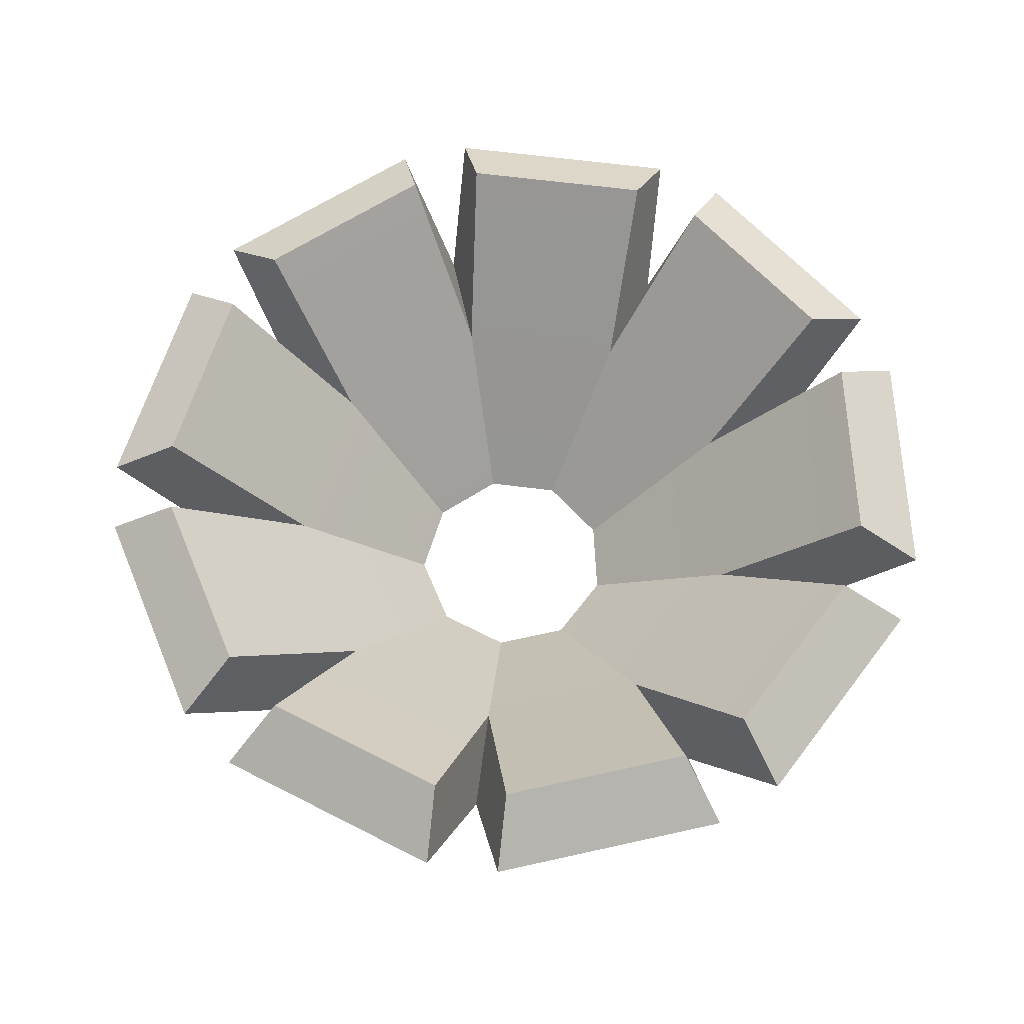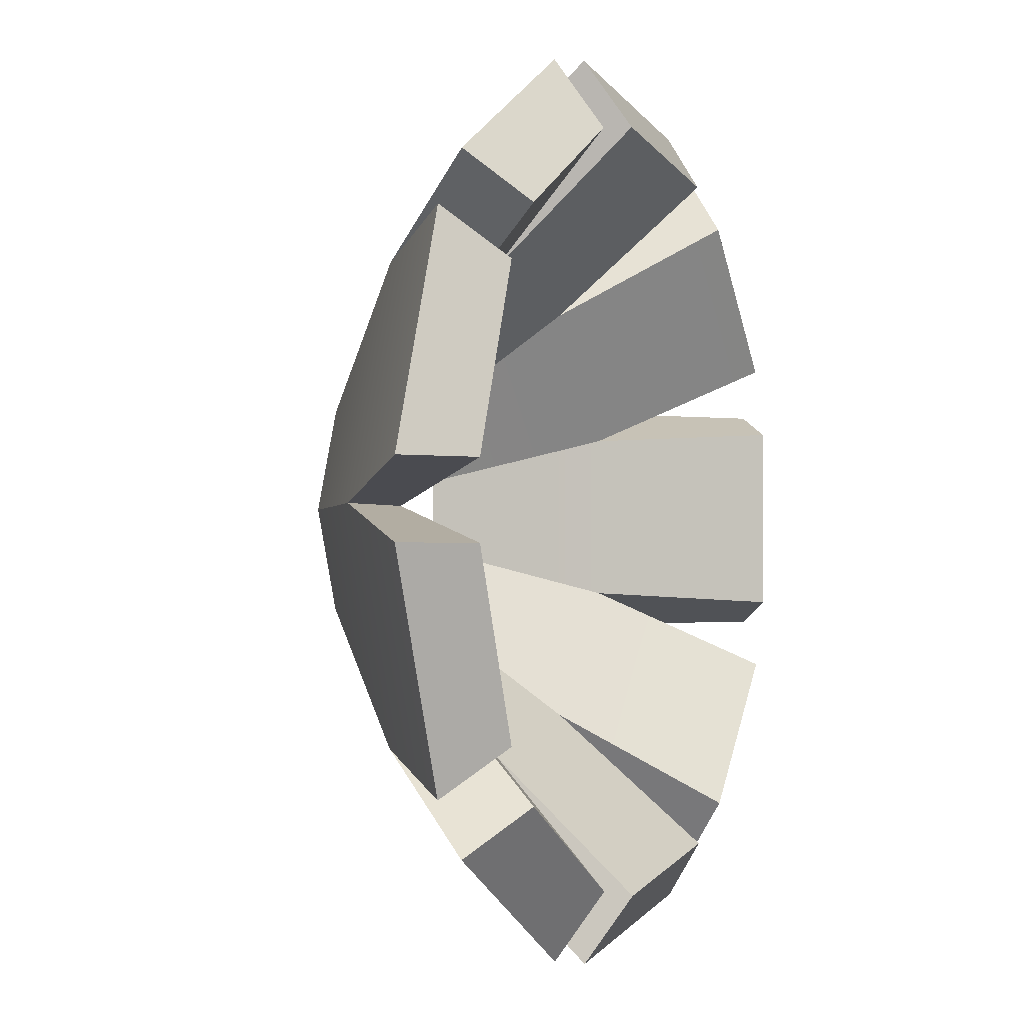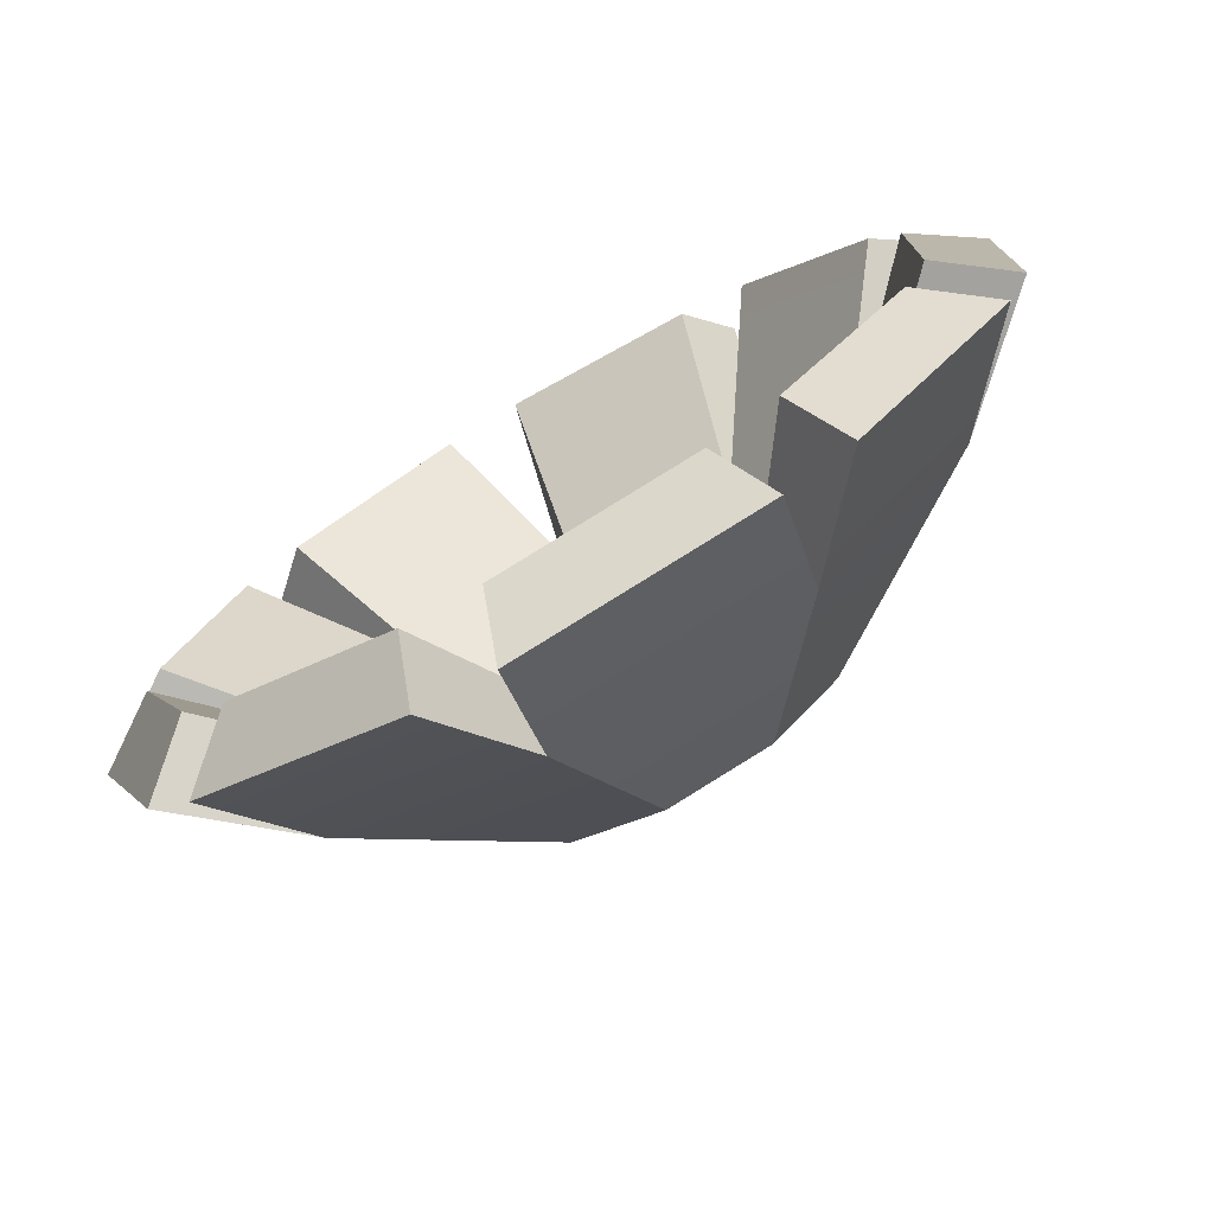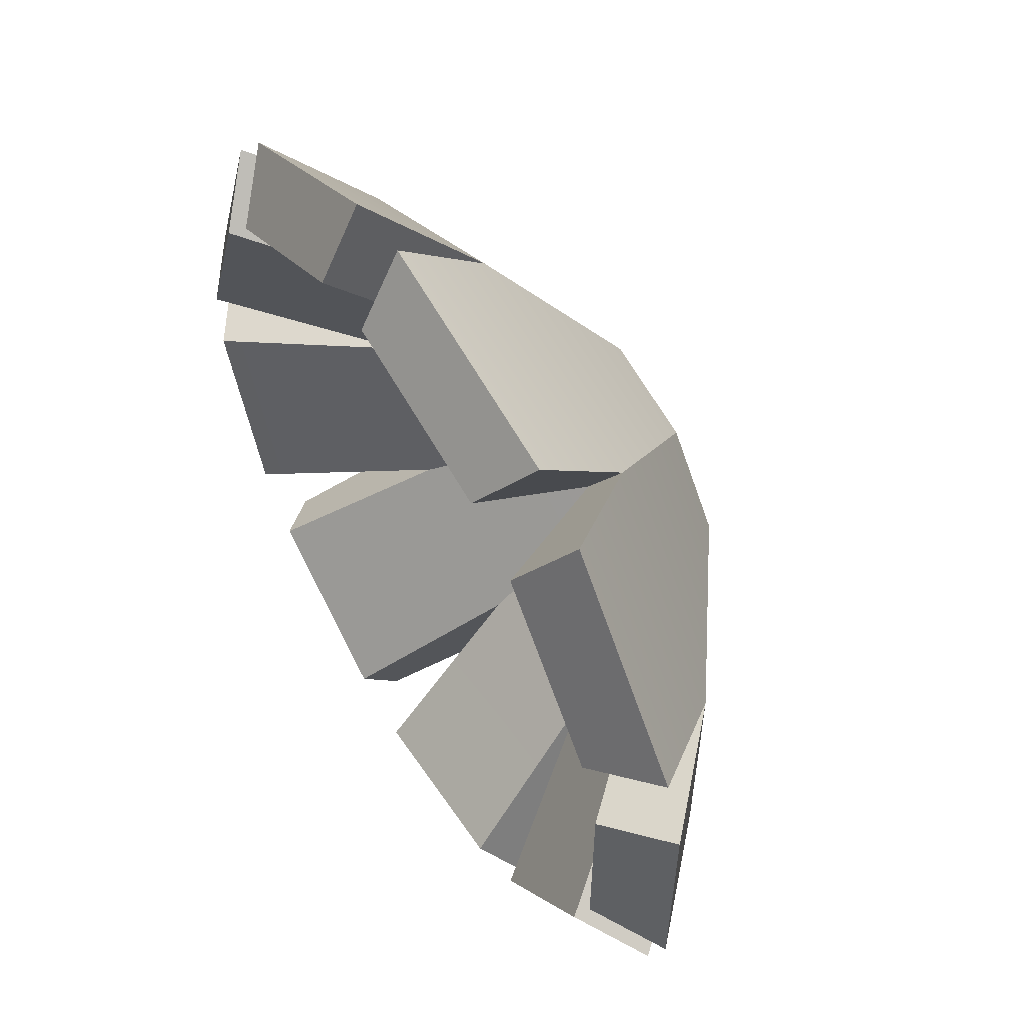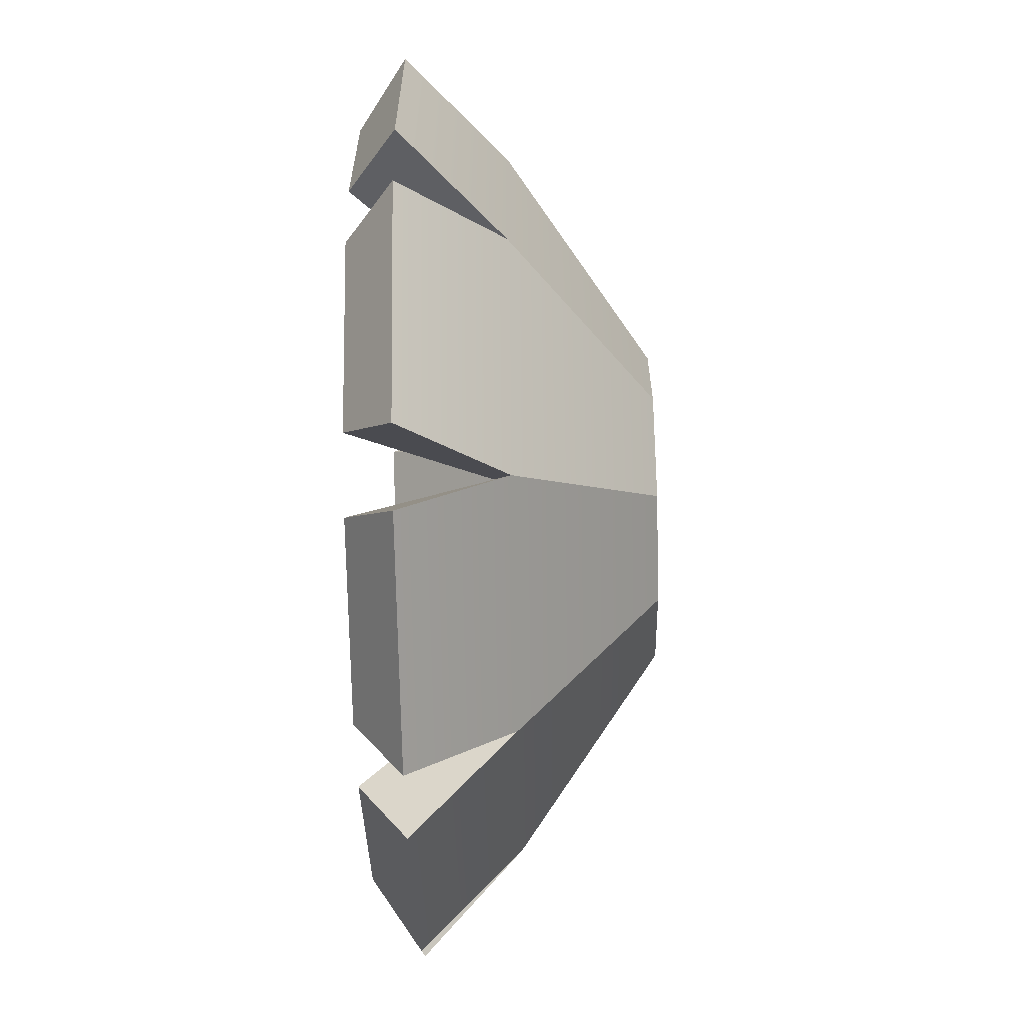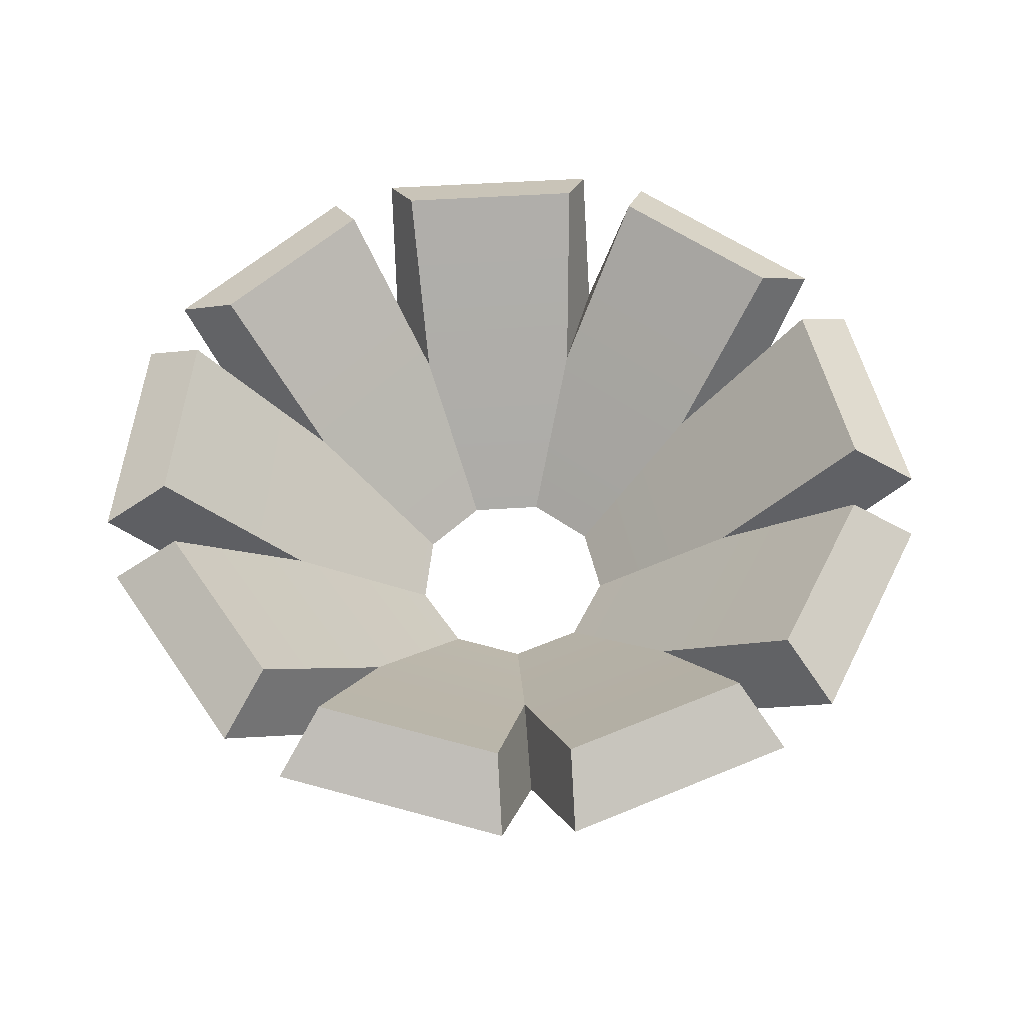
<metadata>
{"format":"obj","ext":"obj","renderer":"f3d","projection":"perspective","resolution":1024,"background":"white","views":[{"elev":65.0,"azim":-142.7,"up":"+Y"},{"elev":-1.5,"azim":114.7,"up":"+Z"},{"elev":-76.2,"azim":-149.9,"up":"+Z"},{"elev":57.3,"azim":-121.3,"up":"+Z"},{"elev":-64.3,"azim":-88.6,"up":"+Z"},{"elev":56.0,"azim":-73.7,"up":"+Y"}]}
</metadata>
<code>
g pPipe28
v 0.004714 -0.003793 -0.003826
v 0.01027 0.003793 -0.008767
v 0.01346 0.003793 -2.538e-10
v 0.006107 -0.003793 2.252e-10
v 0.001188 -0.003793 -0.005862
v 0.002194 0.003793 -0.01343
v 0.01027 0.003793 -0.008767
v 0.004714 -0.003793 -0.003826
v -0.002822 -0.003793 -0.005155
v -0.006994 0.003793 -0.01181
v 0.002194 0.003793 -0.01343
v 0.001188 -0.003793 -0.005862
v -0.005439 -0.003793 -0.002036
v -0.01299 0.003793 -0.004665
v -0.006994 0.003793 -0.01181
v -0.002822 -0.003793 -0.005155
v -0.005439 -0.003793 0.002036
v -0.01299 0.003793 0.004665
v -0.01299 0.003793 -0.004665
v -0.005439 -0.003793 -0.002036
v -0.002822 -0.003793 0.005155
v -0.006994 0.003793 0.01181
v -0.01299 0.003793 0.004665
v -0.005439 -0.003793 0.002036
v 0.001188 -0.003793 0.005862
v 0.002194 0.003793 0.01343
v -0.006994 0.003793 0.01181
v -0.002822 -0.003793 0.005155
v 0.004714 -0.003793 0.003826
v 0.01027 0.003793 0.008767
v 0.002194 0.003793 0.01343
v 0.001188 -0.003793 0.005862
v 0.006107 -0.003793 2.252e-10
v 0.01346 0.003793 -2.538e-10
v 0.01027 0.003793 0.008767
v 0.004714 -0.003793 0.003826
v 0.01718 0.01179 -0.01192
v 0.02011 0.009229 -0.01438
v 0.0246 0.009229 -0.002043
v 0.02077 0.01179 -0.002043
v 0.005451 0.01179 -0.0203
v 0.006115 0.009229 -0.02407
v 0.01748 0.009229 -0.01751
v 0.01455 0.01179 -0.01505
v -0.008922 0.01179 -0.01919
v -0.01083 0.009229 -0.0225
v 0.002091 0.009229 -0.02478
v 0.001427 0.01179 -0.02101
v -0.01921 0.01179 -0.009094
v -0.02281 0.009229 -0.0104
v -0.01437 0.009229 -0.02046
v -0.01246 0.01179 -0.01714
v -0.02061 0.01179 0.005254
v -0.02421 0.009229 0.006562
v -0.02421 0.009229 -0.006562
v -0.02061 0.01179 -0.005254
v -0.01246 0.01179 0.01714
v -0.01437 0.009229 0.02046
v -0.02281 0.009229 0.0104
v -0.01921 0.01179 0.009094
v 0.001427 0.01179 0.02101
v 0.002091 0.009229 0.02478
v -0.01083 0.009229 0.0225
v -0.008922 0.01179 0.01919
v 0.01455 0.01179 0.01505
v 0.01748 0.009229 0.01751
v 0.006115 0.009229 0.02407
v 0.005451 0.01179 0.0203
v 0.02077 0.01179 0.002043
v 0.0246 0.009229 0.002043
v 0.02011 0.009229 0.01438
v 0.01718 0.01179 0.01192
v 0.01464 0.003793 -0.01243
v 0.006621 -0.003793 -0.005426
v 0.008596 -0.003793 2.252e-10
v 0.01917 0.003793 -2.538e-10
v 0.003184 0.003793 -0.01905
v 0.00162 -0.003793 -0.008313
v 0.006621 -0.003793 -0.005426
v 0.01464 0.003793 -0.01243
v -0.009845 0.003793 -0.01675
v -0.004066 -0.003793 -0.007311
v 0.00162 -0.003793 -0.008313
v 0.003184 0.003793 -0.01905
v -0.01835 0.003793 -0.006615
v -0.007778 -0.003793 -0.002887
v -0.004066 -0.003793 -0.007311
v -0.009845 0.003793 -0.01675
v -0.01835 0.003793 0.006615
v -0.007778 -0.003793 0.002887
v -0.007778 -0.003793 -0.002887
v -0.01835 0.003793 -0.006615
v -0.009845 0.003793 0.01675
v -0.004066 -0.003793 0.007311
v -0.007778 -0.003793 0.002887
v -0.01835 0.003793 0.006615
v 0.003184 0.003793 0.01905
v 0.00162 -0.003793 0.008313
v -0.004066 -0.003793 0.007311
v -0.009845 0.003793 0.01675
v 0.01464 0.003793 0.01243
v 0.006621 -0.003793 0.005426
v 0.00162 -0.003793 0.008313
v 0.003184 0.003793 0.01905
v 0.01917 0.003793 -2.538e-10
v 0.008596 -0.003793 2.252e-10
v 0.006621 -0.003793 0.005426
v 0.01464 0.003793 0.01243
v 0.006621 -0.003793 -0.005426
v 0.006107 -0.003793 2.252e-10
v 0.008596 -0.003793 2.252e-10
v 0.004714 -0.003793 -0.003826
v 0.00162 -0.003793 -0.008313
v 0.001188 -0.003793 -0.005862
v -0.004066 -0.003793 -0.007311
v -0.002822 -0.003793 -0.005155
v -0.007778 -0.003793 -0.002887
v -0.005439 -0.003793 -0.002036
v -0.007778 -0.003793 0.002887
v -0.005439 -0.003793 0.002036
v -0.004066 -0.003793 0.007311
v -0.002822 -0.003793 0.005155
v 0.00162 -0.003793 0.008313
v 0.001188 -0.003793 0.005862
v 0.006621 -0.003793 0.005426
v 0.004714 -0.003793 0.003826
v 0.008596 -0.003793 2.252e-10
v 0.006107 -0.003793 2.252e-10
v 0.01346 0.003793 -2.538e-10
v 0.02077 0.01179 0.002043
v 0.01718 0.01179 0.01192
v 0.01027 0.003793 0.008767
v 0.01027 0.003793 0.008767
v 0.01718 0.01179 0.01192
v 0.02011 0.009229 0.01438
v 0.01464 0.003793 0.01243
v 0.01464 0.003793 0.01243
v 0.02011 0.009229 0.01438
v 0.0246 0.009229 0.002043
v 0.01917 0.003793 -2.538e-10
v 0.01917 0.003793 -2.538e-10
v 0.0246 0.009229 0.002043
v 0.02077 0.01179 0.002043
v 0.01346 0.003793 -2.538e-10
v 0.01027 0.003793 0.008767
v 0.01455 0.01179 0.01505
v 0.005451 0.01179 0.0203
v 0.002194 0.003793 0.01343
v 0.002194 0.003793 0.01343
v 0.005451 0.01179 0.0203
v 0.006115 0.009229 0.02407
v 0.003184 0.003793 0.01905
v 0.003184 0.003793 0.01905
v 0.006115 0.009229 0.02407
v 0.01748 0.009229 0.01751
v 0.01464 0.003793 0.01243
v 0.01464 0.003793 0.01243
v 0.01748 0.009229 0.01751
v 0.01455 0.01179 0.01505
v 0.01027 0.003793 0.008767
v 0.002194 0.003793 0.01343
v 0.001427 0.01179 0.02101
v -0.008922 0.01179 0.01919
v -0.006994 0.003793 0.01181
v -0.006994 0.003793 0.01181
v -0.008922 0.01179 0.01919
v -0.01083 0.009229 0.0225
v -0.009845 0.003793 0.01675
v -0.009845 0.003793 0.01675
v -0.01083 0.009229 0.0225
v 0.002091 0.009229 0.02478
v 0.003184 0.003793 0.01905
v 0.003184 0.003793 0.01905
v 0.002091 0.009229 0.02478
v 0.001427 0.01179 0.02101
v 0.002194 0.003793 0.01343
v -0.006994 0.003793 0.01181
v -0.01246 0.01179 0.01714
v -0.01921 0.01179 0.009094
v -0.01299 0.003793 0.004665
v -0.01299 0.003793 0.004665
v -0.01921 0.01179 0.009094
v -0.02281 0.009229 0.0104
v -0.01835 0.003793 0.006615
v -0.01835 0.003793 0.006615
v -0.02281 0.009229 0.0104
v -0.01437 0.009229 0.02046
v -0.009845 0.003793 0.01675
v -0.009845 0.003793 0.01675
v -0.01437 0.009229 0.02046
v -0.01246 0.01179 0.01714
v -0.006994 0.003793 0.01181
v -0.01299 0.003793 0.004665
v -0.02061 0.01179 0.005254
v -0.02061 0.01179 -0.005254
v -0.01299 0.003793 -0.004665
v -0.01299 0.003793 -0.004665
v -0.02061 0.01179 -0.005254
v -0.02421 0.009229 -0.006562
v -0.01835 0.003793 -0.006615
v -0.01835 0.003793 -0.006615
v -0.02421 0.009229 -0.006562
v -0.02421 0.009229 0.006562
v -0.01835 0.003793 0.006615
v -0.01835 0.003793 0.006615
v -0.02421 0.009229 0.006562
v -0.02061 0.01179 0.005254
v -0.01299 0.003793 0.004665
v -0.01299 0.003793 -0.004665
v -0.01921 0.01179 -0.009094
v -0.01246 0.01179 -0.01714
v -0.006994 0.003793 -0.01181
v -0.006994 0.003793 -0.01181
v -0.01246 0.01179 -0.01714
v -0.01437 0.009229 -0.02046
v -0.009845 0.003793 -0.01675
v -0.009845 0.003793 -0.01675
v -0.01437 0.009229 -0.02046
v -0.02281 0.009229 -0.0104
v -0.01835 0.003793 -0.006615
v -0.01835 0.003793 -0.006615
v -0.02281 0.009229 -0.0104
v -0.01921 0.01179 -0.009094
v -0.01299 0.003793 -0.004665
v -0.006994 0.003793 -0.01181
v -0.008922 0.01179 -0.01919
v 0.001427 0.01179 -0.02101
v 0.002194 0.003793 -0.01343
v 0.002194 0.003793 -0.01343
v 0.001427 0.01179 -0.02101
v 0.002091 0.009229 -0.02478
v 0.003184 0.003793 -0.01905
v 0.003184 0.003793 -0.01905
v 0.002091 0.009229 -0.02478
v -0.01083 0.009229 -0.0225
v -0.009845 0.003793 -0.01675
v -0.009845 0.003793 -0.01675
v -0.01083 0.009229 -0.0225
v -0.008922 0.01179 -0.01919
v -0.006994 0.003793 -0.01181
v 0.002194 0.003793 -0.01343
v 0.005451 0.01179 -0.0203
v 0.01455 0.01179 -0.01505
v 0.01027 0.003793 -0.008767
v 0.01027 0.003793 -0.008767
v 0.01455 0.01179 -0.01505
v 0.01748 0.009229 -0.01751
v 0.01464 0.003793 -0.01243
v 0.01464 0.003793 -0.01243
v 0.01748 0.009229 -0.01751
v 0.006115 0.009229 -0.02407
v 0.003184 0.003793 -0.01905
v 0.003184 0.003793 -0.01905
v 0.006115 0.009229 -0.02407
v 0.005451 0.01179 -0.0203
v 0.002194 0.003793 -0.01343
v 0.01027 0.003793 -0.008767
v 0.01718 0.01179 -0.01192
v 0.02077 0.01179 -0.002043
v 0.01346 0.003793 -2.538e-10
v 0.01346 0.003793 -2.538e-10
v 0.02077 0.01179 -0.002043
v 0.0246 0.009229 -0.002043
v 0.01917 0.003793 -2.538e-10
v 0.01917 0.003793 -2.538e-10
v 0.0246 0.009229 -0.002043
v 0.02011 0.009229 -0.01438
v 0.01464 0.003793 -0.01243
v 0.01464 0.003793 -0.01243
v 0.02011 0.009229 -0.01438
v 0.01718 0.01179 -0.01192
v 0.01027 0.003793 -0.008767
g pPipe28_0
f 3 2 1
f 4 3 1
f 7 6 5
f 8 7 5
f 11 10 9
f 12 11 9
f 15 14 13
f 16 15 13
f 19 18 17
f 20 19 17
f 23 22 21
f 24 23 21
f 27 26 25
f 28 27 25
f 31 30 29
f 32 31 29
f 35 34 33
f 36 35 33
f 39 38 37
f 40 39 37
f 43 42 41
f 44 43 41
f 47 46 45
f 48 47 45
f 51 50 49
f 52 51 49
f 55 54 53
f 56 55 53
f 59 58 57
f 60 59 57
f 63 62 61
f 64 63 61
f 67 66 65
f 68 67 65
f 71 70 69
f 72 71 69
f 75 74 73
f 76 75 73
f 79 78 77
f 80 79 77
f 83 82 81
f 84 83 81
f 87 86 85
f 88 87 85
f 91 90 89
f 92 91 89
f 95 94 93
f 96 95 93
f 99 98 97
f 100 99 97
f 103 102 101
f 104 103 101
f 107 106 105
f 108 107 105
f 111 110 109
f 110 112 109
f 109 112 113
f 112 114 113
f 113 114 115
f 114 116 115
f 115 116 117
f 116 118 117
f 117 118 119
f 118 120 119
f 119 120 121
f 120 122 121
f 121 122 123
f 122 124 123
f 123 124 125
f 124 126 125
f 125 126 127
f 126 128 127
f 131 130 129
f 132 131 129
f 135 134 133
f 136 135 133
f 139 138 137
f 140 139 137
f 143 142 141
f 144 143 141
f 147 146 145
f 148 147 145
f 151 150 149
f 152 151 149
f 155 154 153
f 156 155 153
f 159 158 157
f 160 159 157
f 163 162 161
f 164 163 161
f 167 166 165
f 168 167 165
f 171 170 169
f 172 171 169
f 175 174 173
f 176 175 173
f 179 178 177
f 180 179 177
f 183 182 181
f 184 183 181
f 187 186 185
f 188 187 185
f 191 190 189
f 192 191 189
f 195 194 193
f 196 195 193
f 199 198 197
f 200 199 197
f 203 202 201
f 204 203 201
f 207 206 205
f 208 207 205
f 211 210 209
f 212 211 209
f 215 214 213
f 216 215 213
f 219 218 217
f 220 219 217
f 223 222 221
f 224 223 221
f 227 226 225
f 228 227 225
f 231 230 229
f 232 231 229
f 235 234 233
f 236 235 233
f 239 238 237
f 240 239 237
f 243 242 241
f 244 243 241
f 247 246 245
f 248 247 245
f 251 250 249
f 252 251 249
f 255 254 253
f 256 255 253
f 259 258 257
f 260 259 257
f 263 262 261
f 264 263 261
f 267 266 265
f 268 267 265
f 271 270 269
f 272 271 269

</code>
